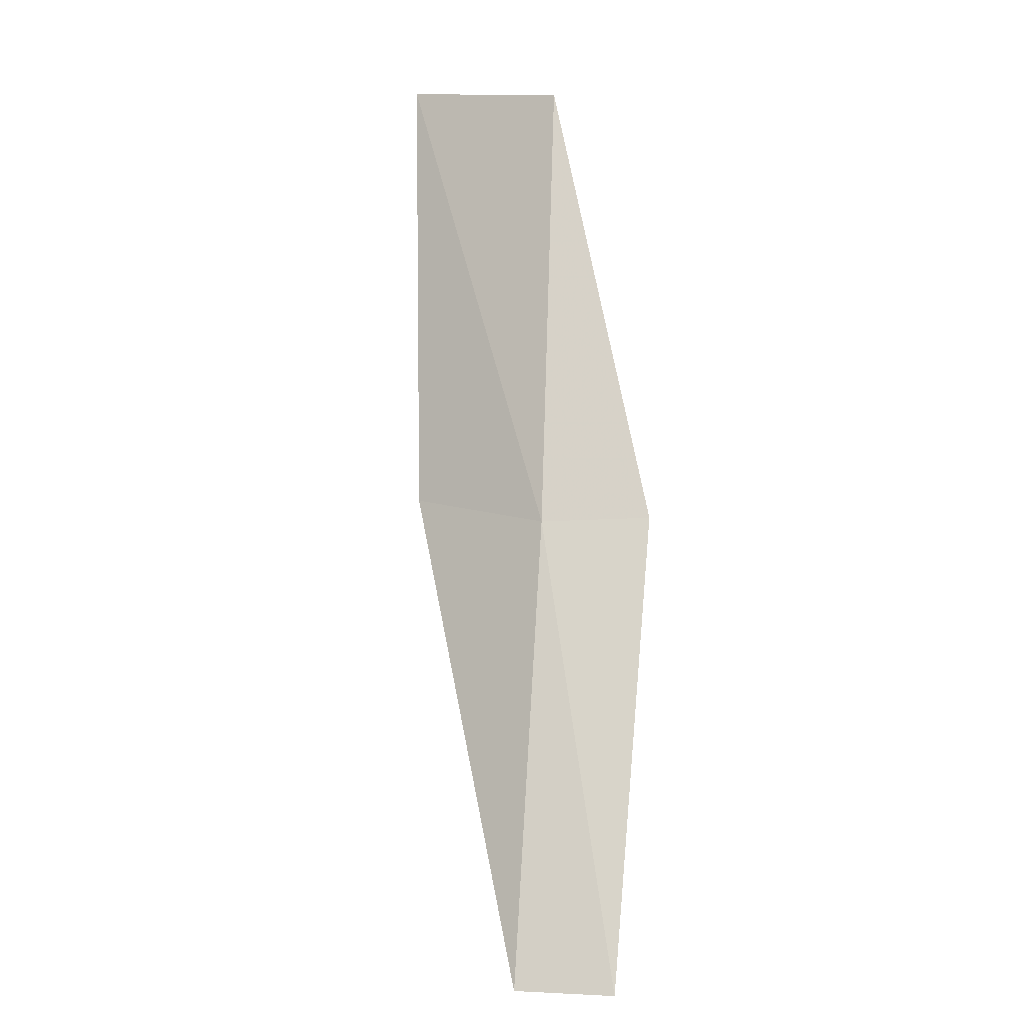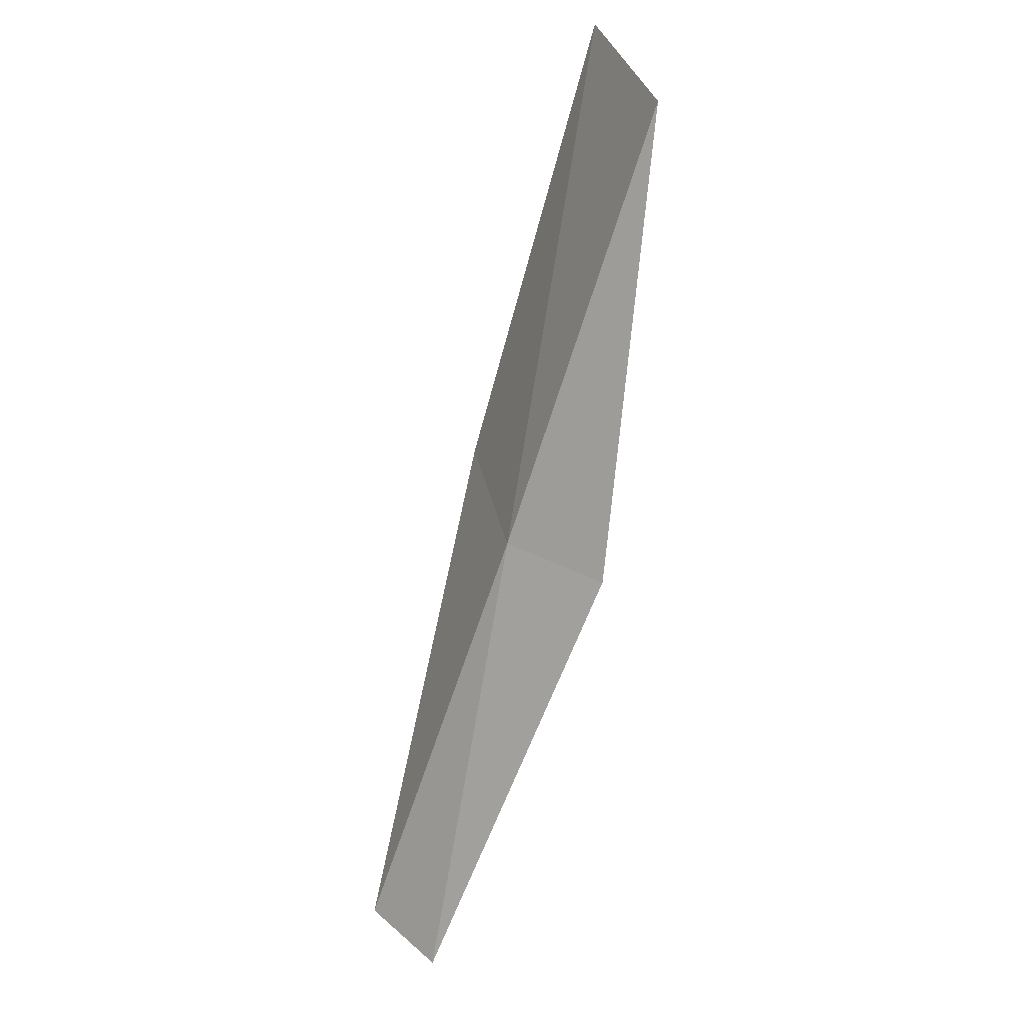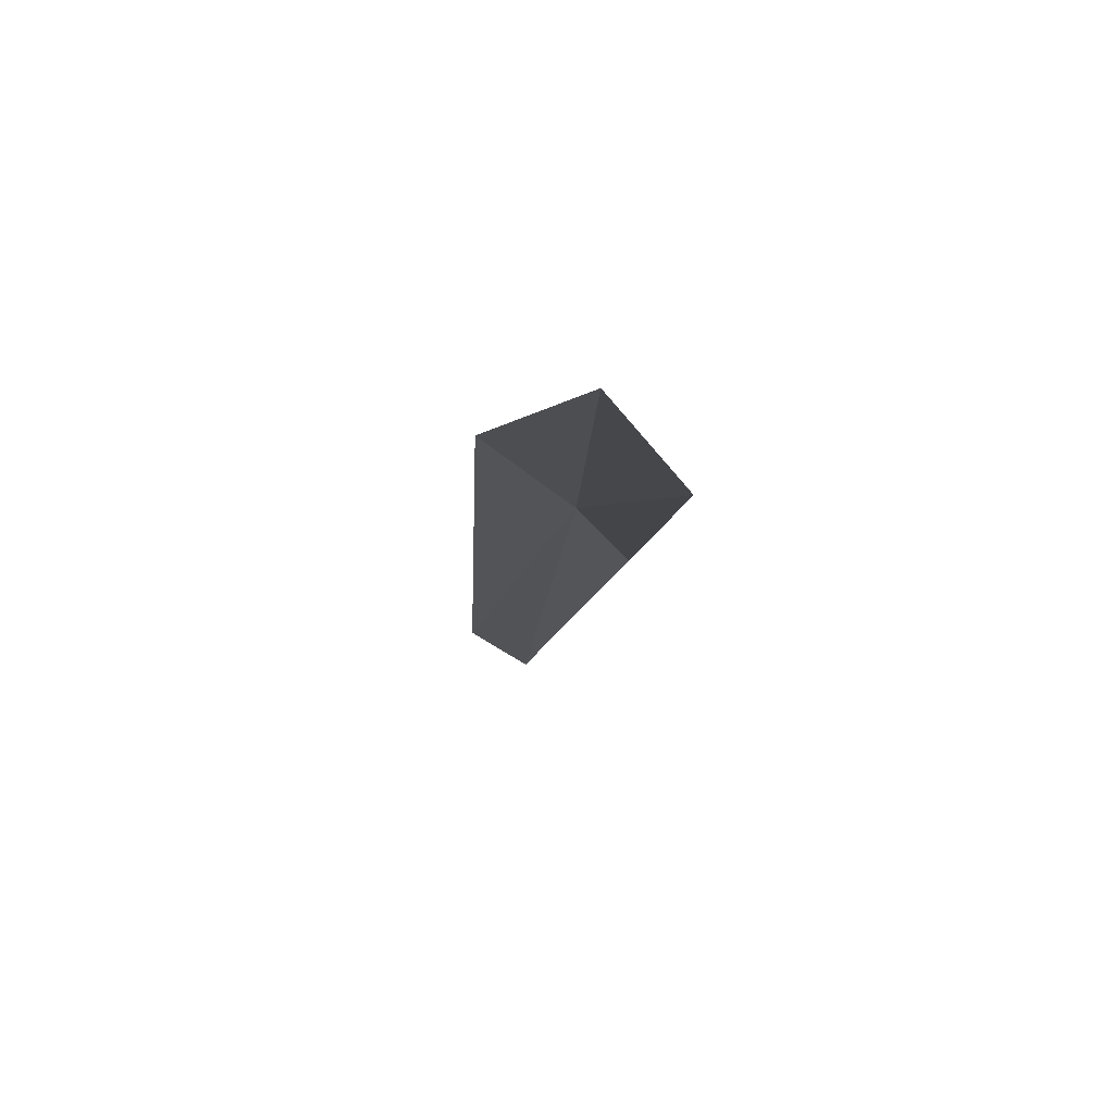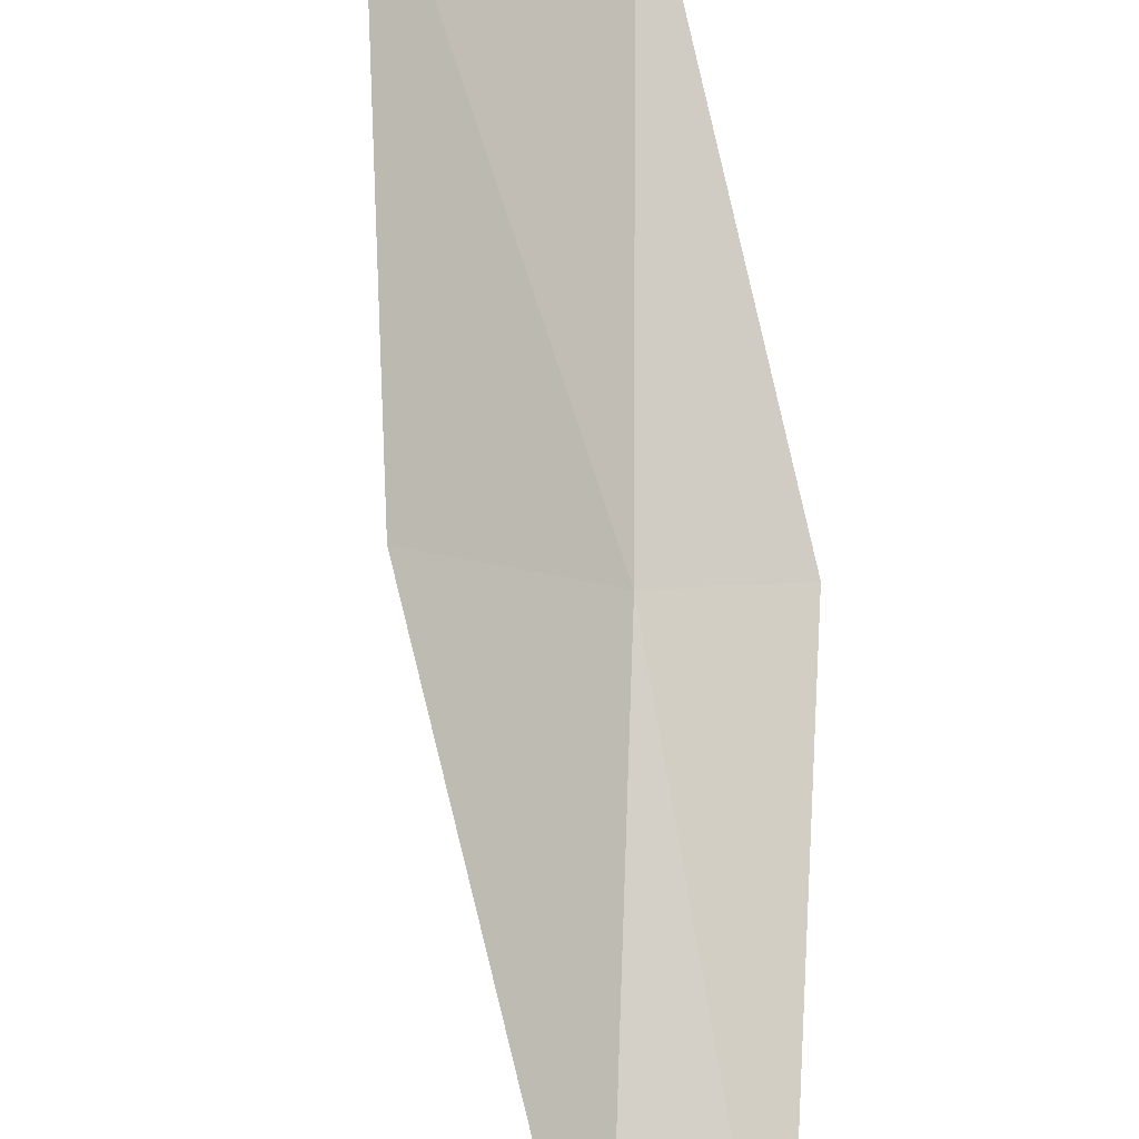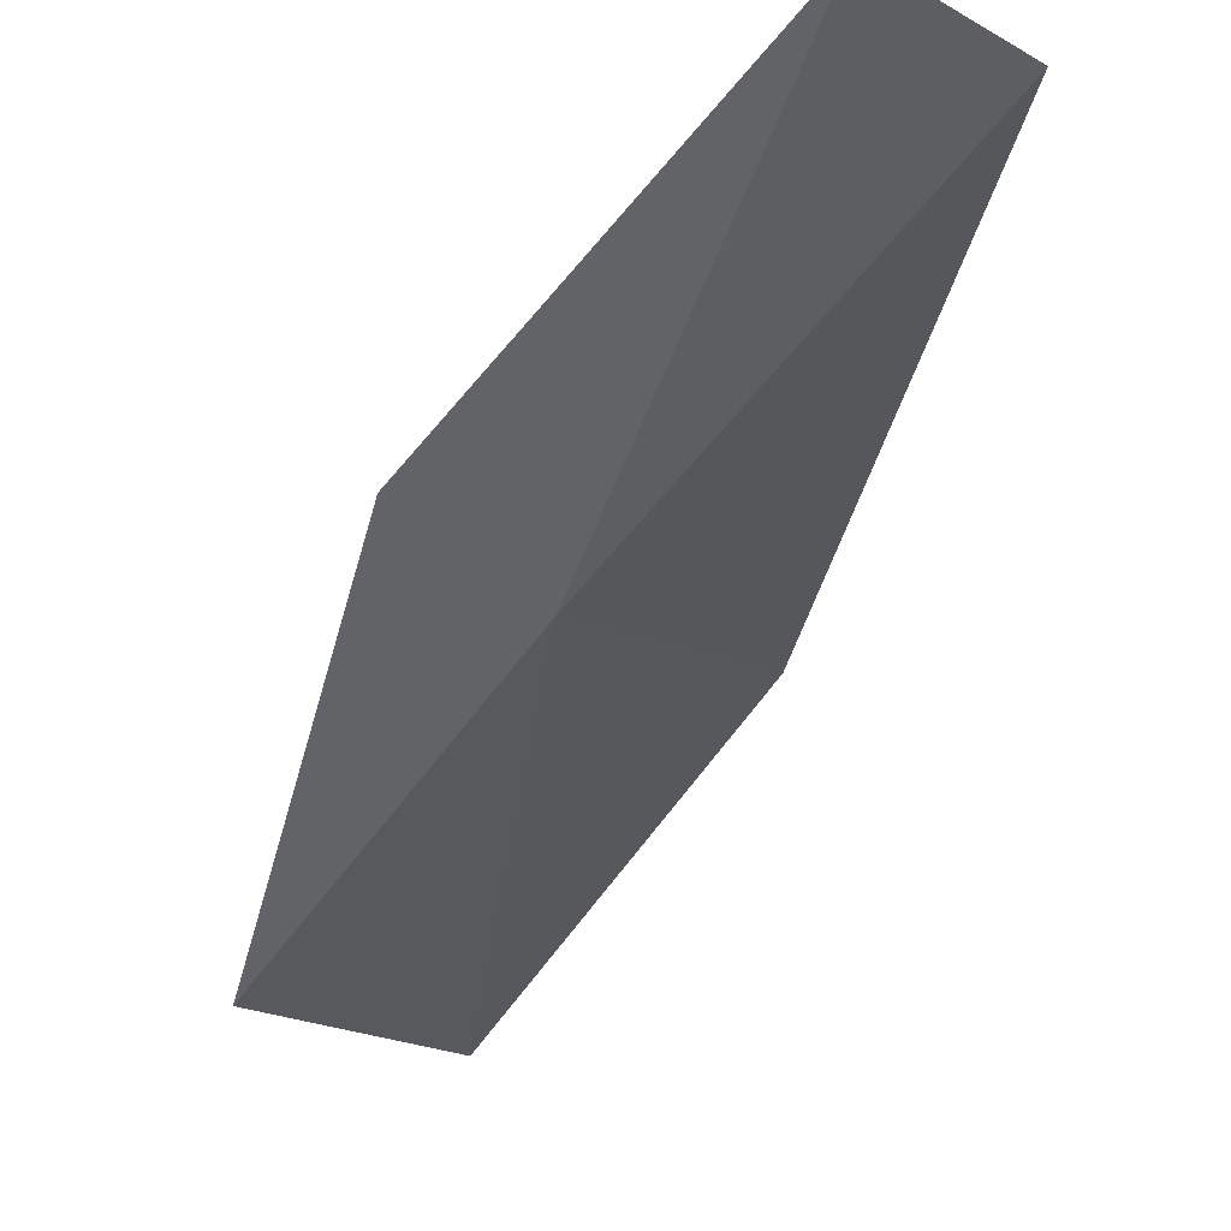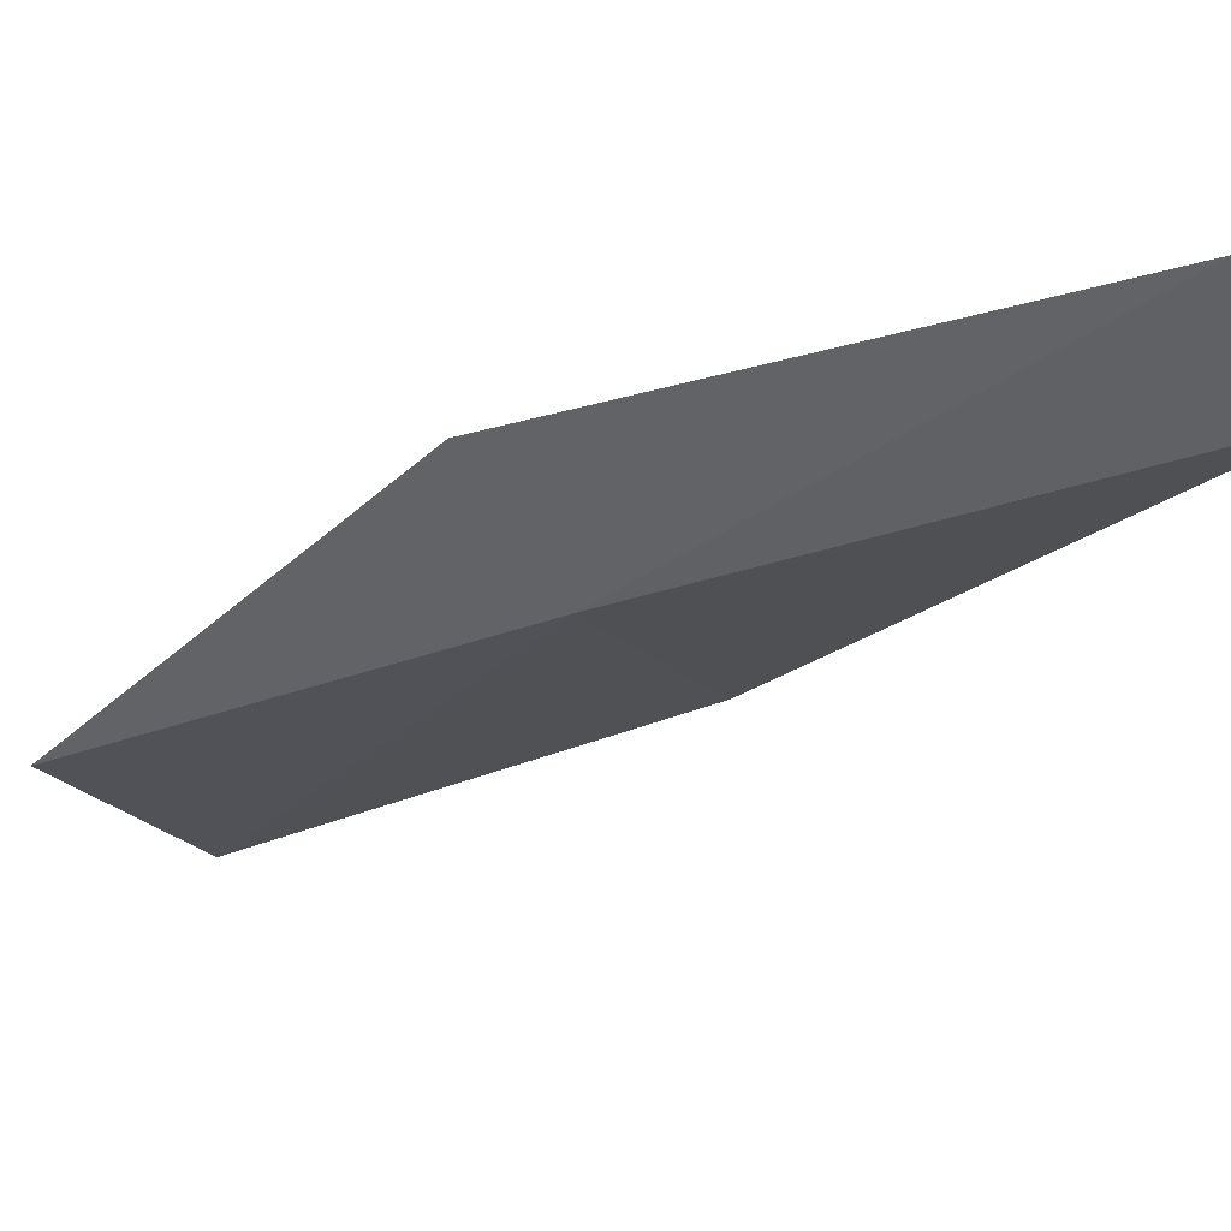
<metadata>
{"format":"obj","ext":"obj","renderer":"f3d","projection":"perspective","resolution":1024,"background":"white","views":[{"elev":13.2,"azim":8.7,"up":"+Z"},{"elev":38.8,"azim":49.5,"up":"+Z"},{"elev":-72.2,"azim":23.8,"up":"+Z"},{"elev":-74.3,"azim":-2.4,"up":"+Y"},{"elev":-62.8,"azim":149.2,"up":"+Y"},{"elev":-53.3,"azim":126.4,"up":"+Y"}]}
</metadata>
<code>
v 21.36 23.02 17.43
v 22.46 23.36 17.43
v 21.19 25.08 21.79
v 19.5 25.8 21.79
v 19.88 23.79 17.43
v 22.38 21.05 13.08
v 21.37 21 13.08
f 1 3 2
f 1 5 4
f 1 4 3
f 1 6 7
f 1 2 6
f 1 7 5

</code>
